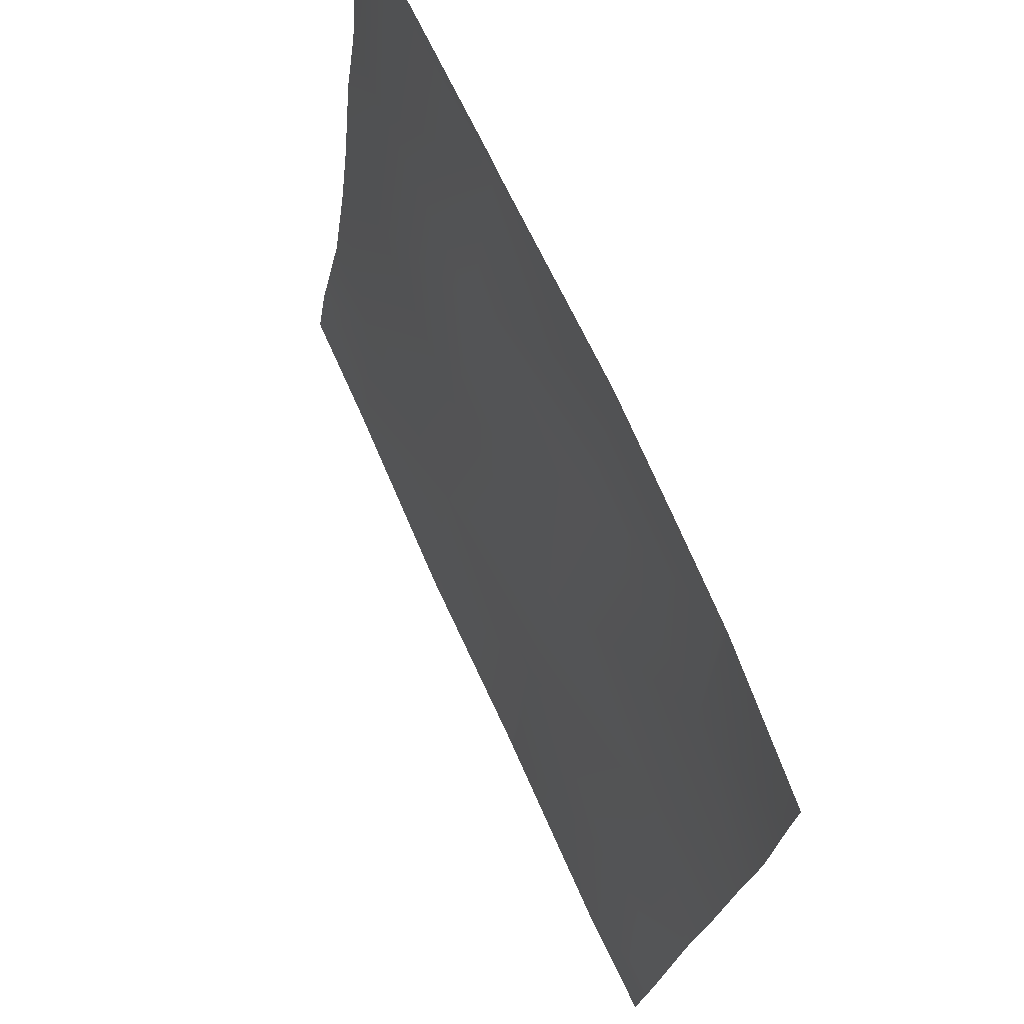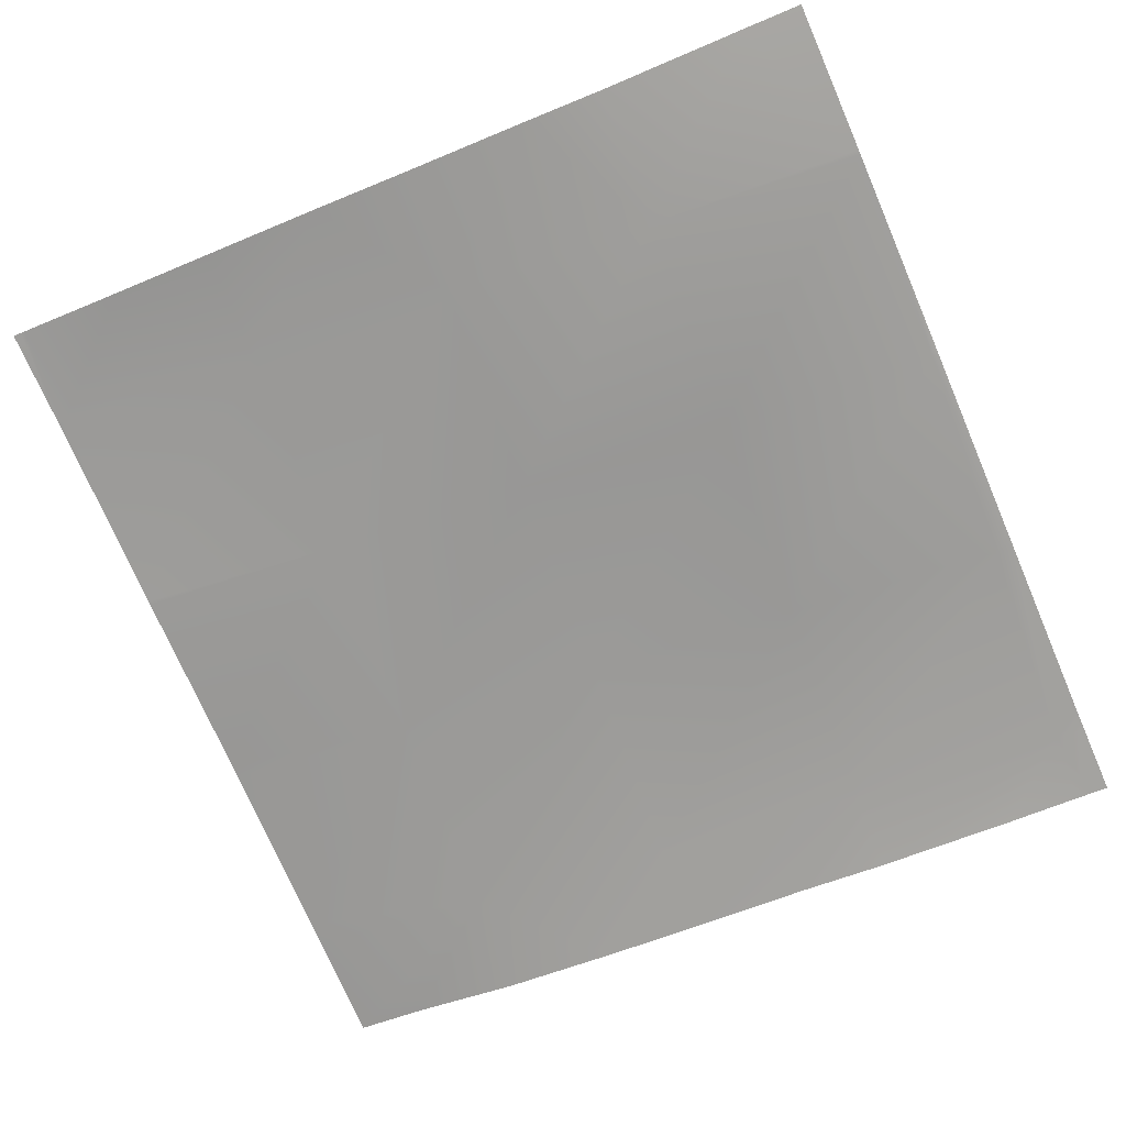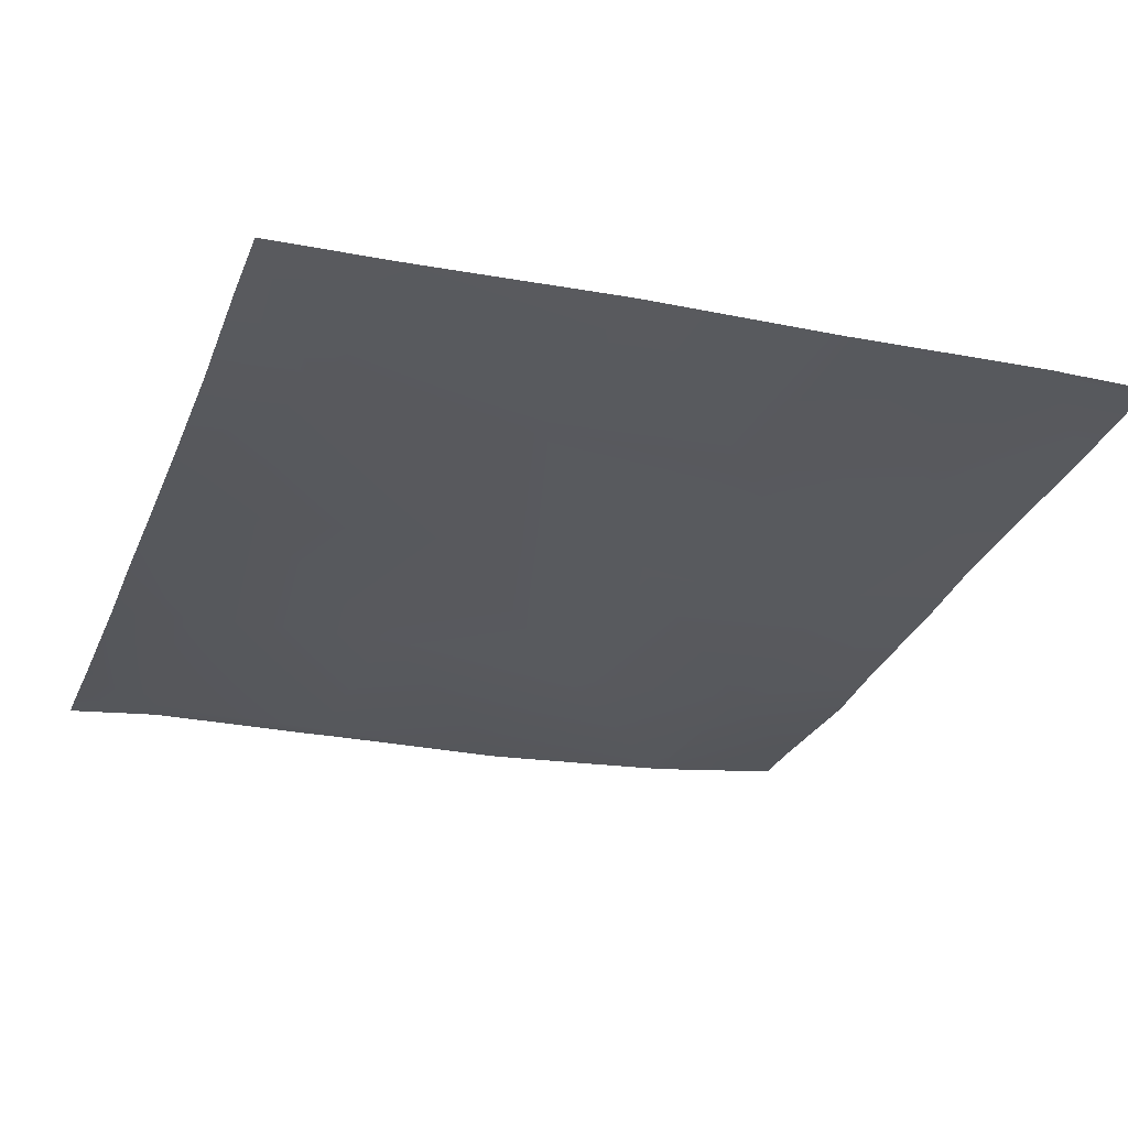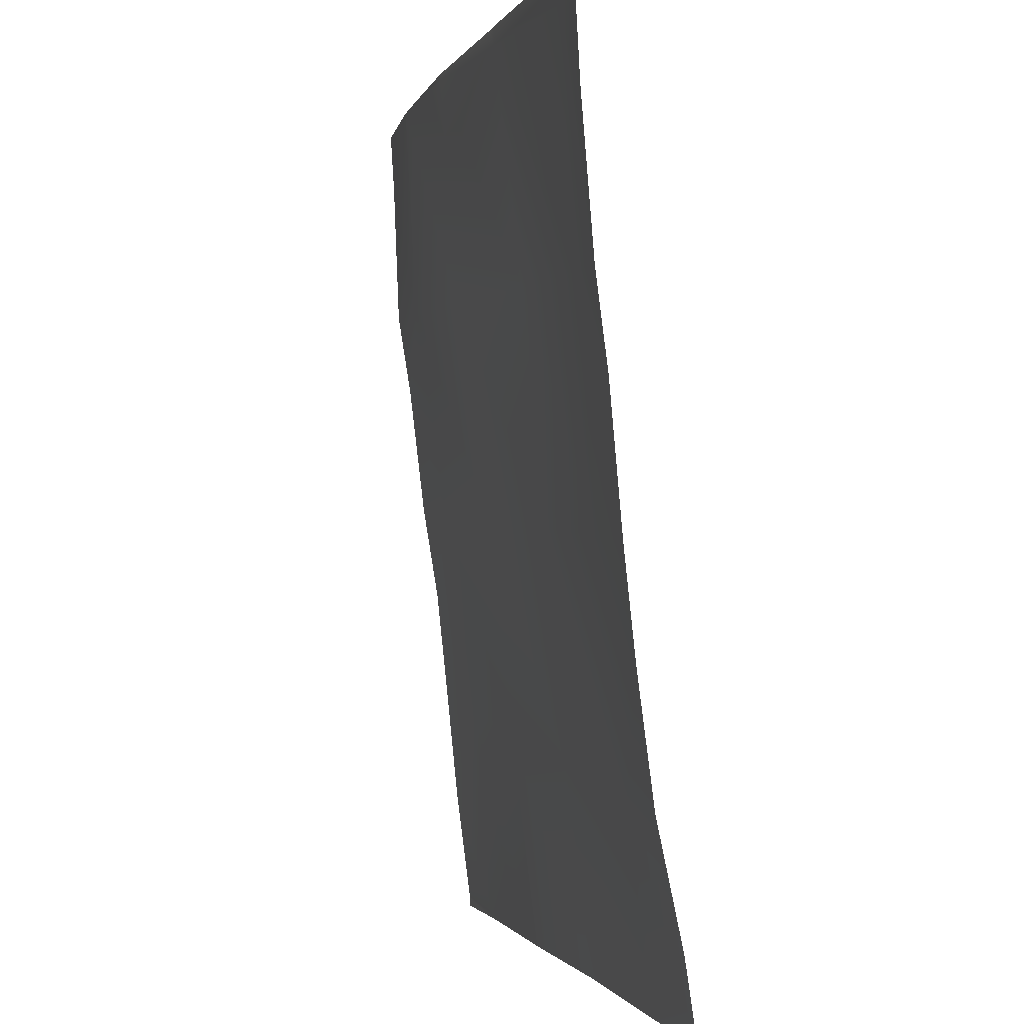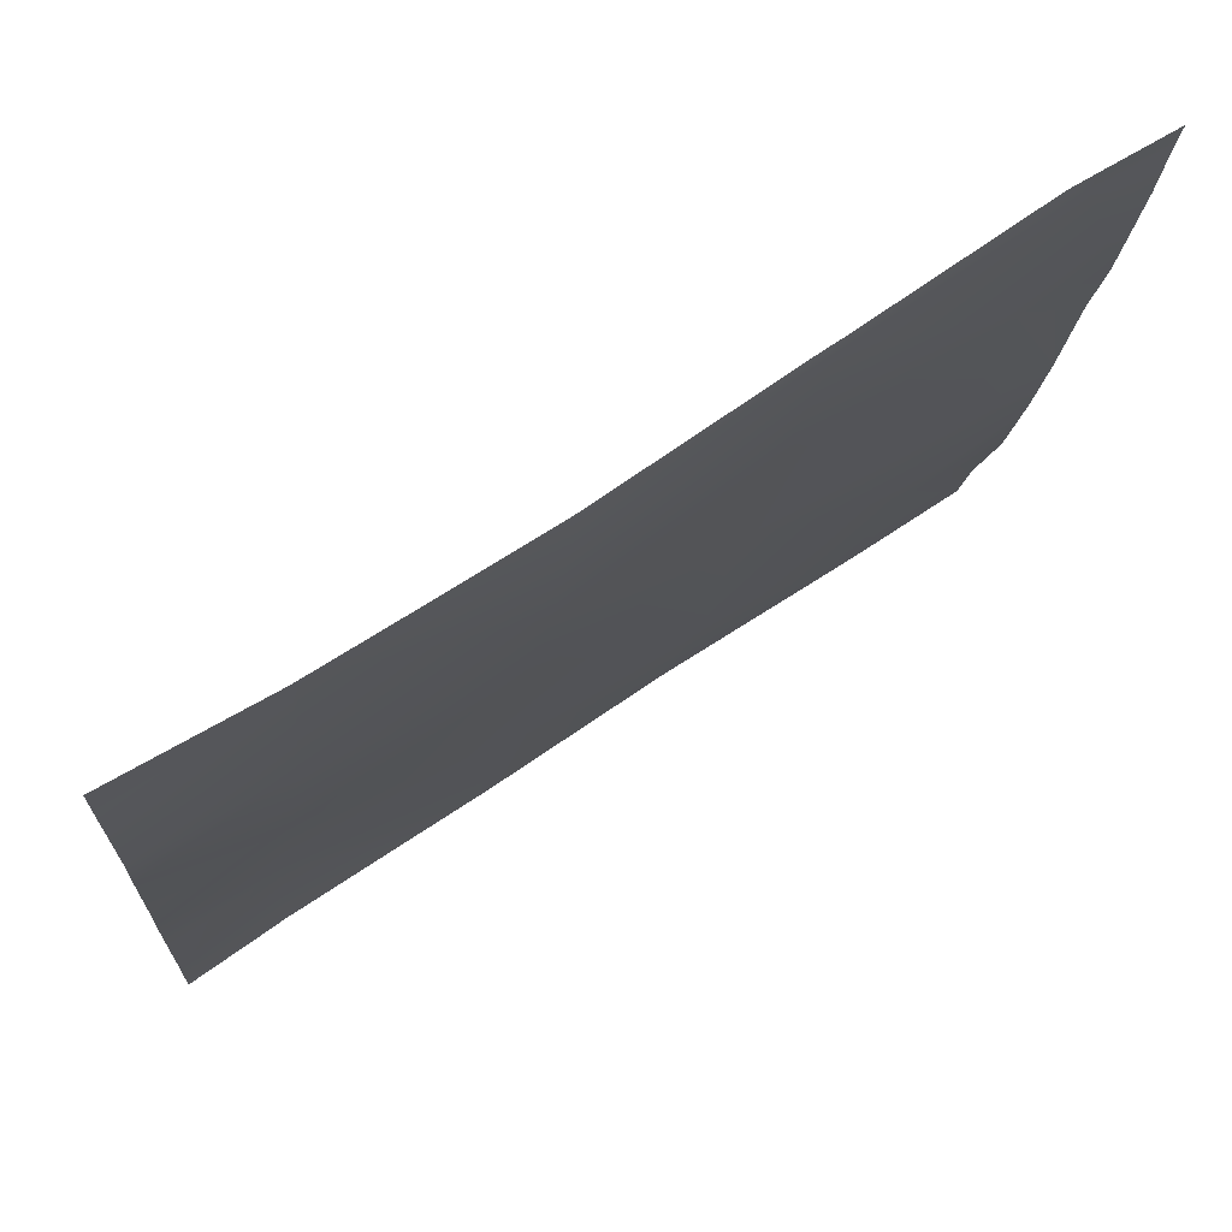
<metadata>
{"format":"obj","ext":"obj","renderer":"f3d","projection":"perspective","resolution":1024,"background":"white","views":[{"elev":71.9,"azim":-116.0,"up":"+Z"},{"elev":-71.6,"azim":-66.7,"up":"+Y"},{"elev":-24.9,"azim":159.6,"up":"+Y"},{"elev":-1.5,"azim":75.4,"up":"+Z"},{"elev":70.2,"azim":-35.7,"up":"+Z"}]}
</metadata>
<code>
v -156.5 5.729 224
v -156.2 5.718 224.3
v -156.2 5.739 224
v -160 5.719 224.5
v -160 5.196 228.5
v -160 3.748 240.5
v -160 3.165 245.4
v -155.4 3.601 240.2
v -160 2.669 248.5
v -160 2.459 253.8
v -155 2.295 248.2
v -160 4.329 236.9
v -155.8 4.925 232.2
v -160 4.793 232.5
v -151.3 5.572 224
v -148.4 5.47 224
v -147.8 4.37 231.8
v -148.2 5.458 224
v -140.8 5.332 224
v -147.4 3.404 239.8
v -154.4 1.756 256
v -147 2.029 247.8
v -154.6 1.763 256
v -151.1 1.583 256
v -146.8 1.375 256
v -146.6 1.364 255.8
v -139.4 3.352 239.4
v -139.8 4.135 231.4
v -160 2.321 256
v -140.2 5.311 224
v -133.2 4.974 224
v -131.9 3.87 231
v -132.2 4.935 224
v -128 4.802 224
v -128 4.397 226.7
v -131.4 2.768 239
v -139 2.434 247.4
v -139.2 1.347 256
v -138.6 1.336 255.3
v -146.6 1.367 256
v -131 2.023 246.9
v -128 2.542 238.8
v -128 2.112 243.6
v -138.6 1.329 256
v -130.6 1.316 254.9
v -131.6 1.307 256
v -128 2.939 235.1
v -128 3.517 230.8
v -128 1.693 246.8
v -128 1.26 252
v -130.6 1.223 256
v -128 1.105 254.8
v -128 1.059 255.3
v -128 1.006 256
v -160 5.725 224.3
v -160 5.737 224
f 1 2 3
f 4 5 2
f 6 7 8
f 9 10 11
f 12 13 14
f 12 8 13
f 12 6 8
f 15 13 16
f 15 2 13
f 17 13 8
f 16 17 18
f 16 13 17
f 18 17 19
f 17 8 20
f 3 2 15
f 7 11 8
f 7 9 11
f 11 21 22
f 11 23 21
f 24 25 26
f 11 22 20
f 20 22 27
f 21 26 22
f 21 24 26
f 8 11 20
f 28 17 20
f 10 23 11
f 10 29 23
f 20 27 28
f 30 28 31
f 32 28 27
f 31 32 33
f 31 28 32
f 34 32 35
f 34 33 32
f 32 27 36
f 22 37 27
f 26 38 39
f 26 40 38
f 22 26 37
f 26 39 37
f 40 26 25
f 41 37 39
f 37 41 36
f 42 41 43
f 42 36 41
f 44 39 38
f 27 37 36
f 44 45 39
f 44 46 45
f 47 32 36
f 47 48 32
f 19 28 30
f 19 17 28
f 41 39 45
f 5 13 2
f 5 14 13
f 47 36 42
f 45 49 41
f 45 50 49
f 43 41 49
f 51 45 46
f 52 45 53
f 53 51 54
f 53 45 51
f 50 45 52
f 35 32 48
f 1 4 2
f 1 55 4
f 55 1 56

</code>
